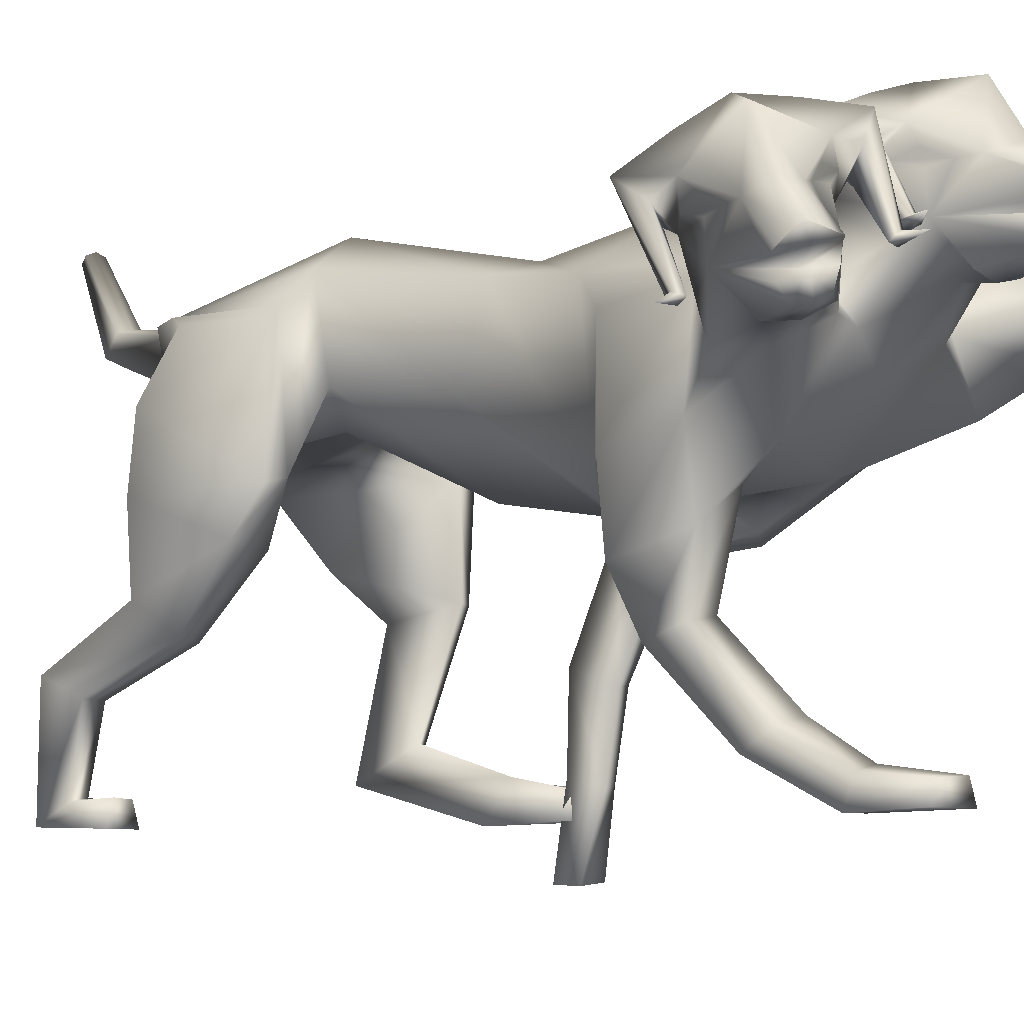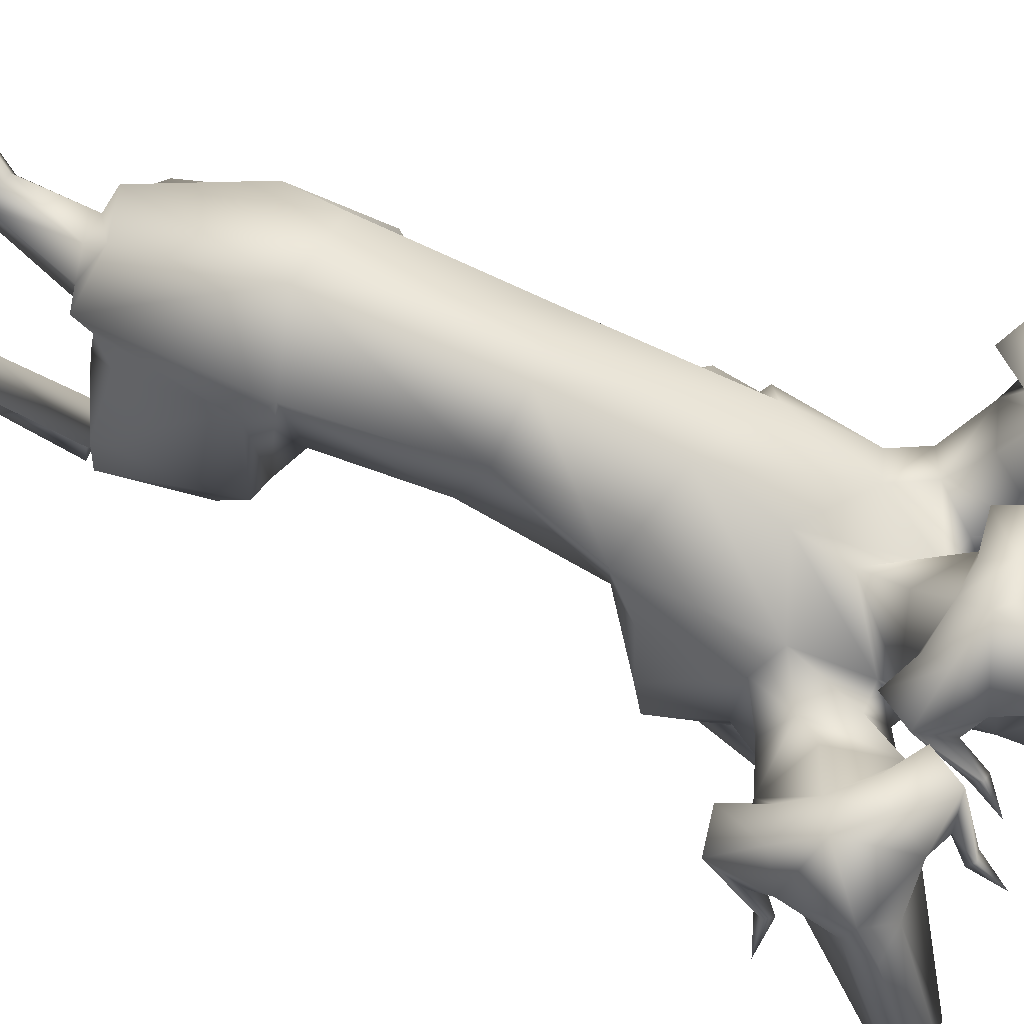
<metadata>
{"format":"obj","ext":"obj","renderer":"f3d","projection":"perspective","resolution":1024,"background":"white","views":[{"elev":-6.8,"azim":-52.8,"up":"+Y"},{"elev":75.4,"azim":-64.8,"up":"+Y"}]}
</metadata>
<code>
o Cerberus_Cube.004
v -0.245 -0.2582 -0.4787
v 0.2433 -0.07244 -0.4353
v -0.2439 0.1069 -0.5101
v 0.2126 0.1354 -0.6499
v -0.2119 0.1198 -0.8402
v 0.107 0.008634 -0.9306
v -0.2066 -0.05178 -0.8717
v 0.1107 -0.2443 -0.8245
v -0.3604 -0.09324 -0.8015
v 0.2776 -0.2264 -0.7857
v -0.2543 0.09221 -0.7803
v 0.163 0.007604 -0.8776
v -0.2369 0.08732 -0.5443
v 0.1991 0.1039 -0.6692
v -0.2978 -0.2717 -0.497
v 0.2927 -0.09998 -0.446
v -0.25 -0.577 -0.7753
v 0.2216 -0.498 -0.3676
v -0.2954 -0.495 -0.8716
v 0.2395 -0.5309 -0.4968
v -0.2044 -0.4598 -0.9082
v 0.1397 -0.5354 -0.5274
v -0.1948 -0.5854 -0.7681
v 0.1698 -0.4941 -0.3457
v -0.1524 -0.9046 -1.129
v 0.1515 -0.87 -0.2005
v -0.137 -0.9519 -1.244
v 0.1312 -0.9728 -0.2558
v -0.2173 -0.9676 -1.222
v 0.2152 -0.9675 -0.2384
v -0.1957 -0.9109 -1.141
v 0.1944 -0.8795 -0.21
v -0.2006 -0.9062 -1.005
v 0.2006 -0.8967 -0.03352
v -0.2295 -0.9739 -0.9992
v 0.2295 -0.9645 -0.0313
v -0.1259 -0.9739 -1
v 0.1259 -0.9645 -0.03229
v -0.1408 -0.9093 -1.007
v 0.1408 -0.8996 -0.03594
v -0.1718 -0.6101 -1.218
v 0.08236 -0.8827 -0.5654
v -0.1675 -0.6947 -1.067
v 0.1142 -0.7947 -0.4203
v -0.2612 -0.641 -1.171
v 0.1816 -0.8613 -0.536
v -0.2205 -0.6902 -1.084
v 0.1627 -0.8093 -0.4437
v -0.1994 -0.4002 -0.5707
v 0.1943 -0.2281 -0.3717
v -0.3056 -0.3858 -0.5824
v 0.2944 -0.2382 -0.4104
v -0.373 -0.2889 -0.8129
v 0.3067 -0.3626 -0.6372
v -0.1983 -0.2836 -0.9097
v 0.1169 -0.4181 -0.6657
v 0.08216 -0.3175 0.6424
v -0.02636 -0.3052 0.6758
v -0.006784 0.1612 0.5132
v 0.008793 0.2407 0.3016
v 0.02015 -0.3628 0.1585
v -0.2031 0.09222 0.2362
v 0.218 0.1325 0.3957
v -0.1341 -0.3334 0.2212
v 0.1735 -0.2638 0.234
v -0.1982 -0.06902 -0.4064
v 0.2085 -0.06412 -0.4515
v -0.2008 0.1839 -0.4526
v 0.1941 0.1888 -0.4967
v -0.0046 -0.1332 -0.5237
v -0.00875 0.2883 -0.5106
v -0.3104 -0.2772 0.3518
v 0.3251 -0.2383 0.3984
v -0.266 0.005008 0.3223
v 0.2803 0.006456 0.3606
v -0.2716 0.04256 0.5566
v 0.2433 0.04423 0.6088
v -0.3077 -0.2282 0.5524
v 0.2807 -0.2653 0.5966
v -0.2277 -0.6066 0.4948
v 0.263 -0.4293 0.1512
v -0.2312 -0.6438 0.402
v 0.2828 -0.3613 0.08057
v -0.1273 -0.6498 0.3902
v 0.1824 -0.3407 0.05871
v -0.1577 -0.5924 0.5244
v 0.1886 -0.4419 0.1679
v -0.1592 -0.8808 0.8718
v 0.1576 -0.8993 0.03541
v -0.1349 -0.9703 0.834
v 0.1365 -0.8758 -0.04493
v -0.2209 -0.9712 0.8344
v 0.2222 -0.8818 -0.04178
v -0.2106 -0.8957 0.859
v 0.2099 -0.8935 0.02381
v -0.2287 -0.9124 1.043
v 0.2287 -1.09 -0.01585
v -0.2548 -0.9648 1.039
v 0.2548 -1.078 -0.06706
v -0.1217 -0.9648 1.057
v 0.1217 -1.095 -0.06984
v -0.1368 -0.9055 1.05
v 0.1368 -1.098 -0.01026
v -0.1205 -0.8731 0.6294
v 0.1509 -0.6479 -0.04954
v -0.1504 -0.7869 0.7164
v 0.1623 -0.6946 0.06698
v -0.245 -0.8601 0.6296
v 0.273 -0.6576 -0.02357
v -0.2213 -0.8118 0.6839
v 0.2386 -0.6839 0.03936
v -0.1596 -0.3453 0.5866
v 0.1563 -0.3965 0.4148
v -0.2736 -0.4319 0.5546
v 0.2824 -0.4109 0.3412
v -0.3185 -0.4927 0.3789
v 0.3544 -0.2802 0.2216
v -0.1195 -0.5469 0.3331
v 0.1696 -0.2496 0.1237
v -0.1509 -0.1293 -0.8846
v 0.05049 -0.2283 -0.8487
v -0.1942 0.1081 -0.9011
v 0.08148 0.1081 -0.9343
v -0.05123 -0.187 -0.8752
v -0.05251 0.167 -0.8859
v -0.05899 0.1218 -0.9396
v -0.05782 -0.01701 -0.9299
v -0.1326 0.09924 -0.923
v 0.01648 0.09924 -0.9409
v -0.1363 -0.009351 -0.9269
v 0.01913 -0.009351 -0.9457
v -0.07848 0.08131 -1.168
v 0.0205 0.08131 -1.131
v -0.07891 0.1348 -1.134
v 0.004895 0.1348 -1.127
v -0.02944 0.0594 -1.14
v -0.03717 0.1496 -1.129
v 0.1027 0.3788 -1.381
v 0.1133 0.3337 -1.399
v 0.08333 0.3689 -1.395
v 0.1249 0.3689 -1.371
v 0.08744 0.3503 -1.411
v 0.1368 0.3503 -1.383
v -0.1581 -0.1105 -0.1121
v 0.2367 -0.1053 -0.1182
v -0.1378 0.1269 -0.04474
v 0.2126 0.1316 -0.05015
v 0.04133 -0.3103 -0.1487
v 0.03679 0.1867 -0.0368
v 0.09748 0.1715 0.8488
v 0.05166 0.109 1.046
v -0.02219 0.2269 1.116
v 0.07473 0.2874 1.016
v -0.03525 0.1309 1.324
v -0.05459 0.1439 1.33
v -0.07674 0.3879 1.08
v -0.108 0.1366 1.351
v 0.04214 0.2462 1.016
v 0.003645 0.2211 1.067
v 0.04671 0.205 1.028
v 0.08435 0.221 0.9729
v -0.04693 0.0877 1.321
v -0.1043 0.09607 1.321
v -0.06403 0.03997 1.289
v -0.006656 0.0115 1.098
v 0.06223 0.3641 0.9119
v -0.05635 0.4022 0.9074
v 0.05042 0.2697 0.8509
v -0.04837 0.3373 0.8421
v 0.1576 0.2745 0.8321
v 0.1905 0.3135 0.9245
v 0.1307 0.2555 0.9983
v 0.1206 0.1984 0.8932
v 0.129 0.06814 1.061
v 0.1095 0.08264 1.08
v 0.1337 0.09783 1.08
v 0.1469 0.0879 1.058
v 0.1662 0.09089 1.151
v -0.02537 0.1597 0.6534
v 0.08553 0.02085 0.8088
v 0.08214 -0.07771 0.89
v -0.04399 -0.1567 0.8201
v 0.2707 -0.1991 0.8553
v 0.1253 -0.05538 0.8815
v 0.3294 -0.1746 0.7471
v 0.1561 0.03645 0.8273
v 0.3101 -0.02109 0.6954
v -0.03856 0.235 0.7624
v 0.2364 0.03349 0.7324
v -0.1992 0.09626 0.5984
v 0.1636 0.09744 0.6352
v -0.2975 0.03157 0.6692
v -0.3601 -0.02349 0.6159
v -0.2416 0.03503 0.7801
v -0.388 -0.1231 0.662
v -0.2236 -0.05663 0.8402
v -0.3559 -0.1253 0.7871
v -0.1835 -0.07866 0.8585
v -0.1685 0.01995 0.7787
v -0.06689 0.00553 1.008
v -0.3274 0.08913 1.092
v -0.287 0.08635 1.007
v -0.2793 0.09635 1.031
v -0.2557 0.08133 1.037
v -0.2701 0.06671 1.014
v -0.2236 0.1971 0.8524
v -0.2584 0.2541 0.9522
v -0.2997 0.3117 0.8664
v -0.2458 0.2731 0.7842
v -0.146 0.269 0.8276
v -0.1724 0.3632 0.8841
v -0.07614 -0.005305 1.087
v -0.1464 0.011 1.081
v -0.102 0.031 1.304
v -0.1355 0.03972 1.281
v -0.16 0.0873 1.308
v -0.07236 0.0802 1.052
v -0.2072 0.22 0.9384
v -0.1834 0.2042 1.001
v -0.1508 0.2206 1.049
v -0.1763 0.2454 0.9898
v -0.1099 0.18 1.366
v -0.08693 0.2505 1.17
v -0.1551 0.1435 1.318
v -0.1723 0.1304 1.308
v -0.2084 0.2864 0.9828
v -0.1371 0.2265 1.103
v -0.1916 0.1081 1.017
v -0.1906 0.1705 0.8147
v -0.1255 -0.2512 0.658
v 0.1972 0.129 0.9464
v 0.3173 0.02431 1.088
v 0.4386 0.1124 1.118
v 0.3329 0.215 1.081
v 0.5135 -0.02013 1.289
v 0.5367 -0.01452 1.285
v 0.5246 0.1067 1.133
v 0.6108 -0.002498 1.29
v 0.3456 0.1672 1.063
v 0.3928 0.1233 1.088
v 0.334 0.1273 1.076
v 0.2827 0.1632 1.047
v 0.4023 -0.03114 1.032
v 0.5124 -0.06765 1.276
v 0.4951 -0.1114 1.238
v 0.5298 -0.1331 1.231
v 0.3476 -0.08618 1.103
v 0.3931 -0.1192 1.058
v 0.3204 0.3031 0.9863
v 0.2703 0.2223 0.9253
v 0.1752 0.2601 0.9626
v 0.204 0.2889 1.06
v 0.268 0.2039 1.093
v 0.2085 0.1667 0.9953
v 0.236 0.0152 1.142
v 0.2656 0.01992 1.149
v 0.2507 0.04099 1.161
v 0.2266 0.0393 1.149
v 0.2546 0.03036 1.239
v 0.3685 -0.09324 0.9895
v 0.2836 0.1769 0.8047
v 0.6321 -0.09791 0.9419
v 0.5584 -0.07345 0.8881
v 0.5665 -0.06632 0.9129
v 0.5448 -0.07497 0.9293
v 0.5411 -0.08849 0.9019
v 0.4717 0.07728 0.7883
v 0.5656 0.1028 0.8587
v 0.5789 0.1615 0.7651
v 0.4837 0.1553 0.7199
v 0.3699 0.2601 0.87
v 0.4205 0.1712 0.8072
v 0.4284 0.3069 0.9241
v 0.4998 0.2422 0.8452
v 0.453 -0.1223 1.017
v 0.549 -0.1299 1.194
v 0.5619 -0.07577 1.247
v 0.5977 -0.09689 1.206
v 0.5057 0.08743 0.8715
v 0.5099 0.06753 0.9373
v 0.5108 0.08318 0.9955
v 0.5127 0.1104 0.932
v 0.5879 -0.04018 1.277
v 0.5203 0.2557 1.063
v 0.6135 -0.04064 1.225
v 0.6182 -0.05574 1.207
v 0.5495 0.1414 0.9109
v 0.5265 0.08257 1.049
v 0.5026 -0.02164 0.935
v 0.4181 0.07444 0.7677
v -0.4826 0.07121 0.6609
v -0.6032 -0.0256 0.8039
v -0.6539 0.07834 0.909
v -0.6443 0.1372 0.7694
v -0.7789 -0.06074 1.041
v -0.7788 -0.04562 1.06
v -0.6523 0.2515 0.9241
v -0.766 -0.04503 1.116
v -0.6133 0.1064 0.7986
v -0.6261 0.0791 0.8607
v -0.6115 0.06351 0.8043
v -0.5921 0.08349 0.7414
v -0.7585 -0.1018 1.045
v -0.7334 -0.08041 1.093
v -0.7083 -0.1344 1.045
v -0.5735 -0.126 0.8955
v -0.5814 0.2383 0.717
v -0.5309 0.3035 0.8104
v -0.4949 0.168 0.6987
v -0.461 0.2571 0.7715
v -0.5358 0.1516 0.5991
v -0.639 0.1571 0.6207
v -0.6475 0.09844 0.7149
v -0.5396 0.07365 0.6684
v -0.6325 -0.09269 0.7628
v -0.6426 -0.07923 0.7886
v -0.6599 -0.07071 0.7675
v -0.6462 -0.07776 0.7453
v -0.7302 -0.1028 0.7804
v -0.3612 0.1746 0.7283
v -0.4851 -0.0963 0.8884
v -0.4335 0.0279 1.157
v -0.3854 0.03711 1.076
v -0.4117 0.03862 1.083
v -0.4231 0.01746 1.067
v -0.3926 0.01295 1.067
v -0.3327 0.1648 0.9312
v -0.4136 0.2015 1.012
v -0.3444 0.2869 0.995
v -0.2934 0.2584 0.907
v -0.3768 0.22 0.8486
v -0.4404 0.3004 0.8961
v -0.5247 -0.1225 0.9488
v -0.4913 -0.08918 1.004
v -0.6981 -0.1375 1.086
v -0.6662 -0.1155 1.101
v -0.692 -0.07197 1.133
v -0.5282 -0.03447 0.9214
v -0.4169 0.1607 0.9639
v -0.4732 0.1244 0.98
v -0.5333 0.12 0.9786
v -0.482 0.1642 0.9653
v -0.7915 -0.007521 1.124
v -0.6718 0.1025 0.9911
v -0.7184 -0.01902 1.137
v -0.6966 -0.02447 1.146
v -0.4741 0.2121 0.9855
v -0.5848 0.1088 0.9968
v -0.4591 0.02153 0.9955
v -0.3101 0.1272 0.8863
f 11 5 7
f 11 7 9
f 8 6 12
f 8 12 10
f 13 3 5
f 13 5 11
f 6 4 14
f 6 14 12
f 15 1 3
f 15 3 13
f 4 2 16
f 4 16 14
f 9 15 13
f 9 13 11
f 14 16 10
f 14 10 12
f 39 25 31
f 39 31 33
f 32 26 40
f 32 40 34
f 33 31 29
f 33 29 35
f 30 32 34
f 30 34 36
f 35 29 27
f 35 27 37
f 28 30 36
f 28 36 38
f 37 27 25
f 37 25 39
f 26 28 38
f 26 38 40
f 35 37 39
f 35 39 33
f 40 38 36
f 40 36 34
f 43 41 21
f 43 21 23
f 22 42 44
f 22 44 24
f 25 27 41
f 25 41 43
f 42 28 26
f 42 26 44
f 41 45 19
f 41 19 21
f 20 46 42
f 20 42 22
f 27 29 45
f 27 45 41
f 46 30 28
f 46 28 42
f 45 47 17
f 45 17 19
f 18 48 46
f 18 46 20
f 29 31 47
f 29 47 45
f 48 32 30
f 48 30 46
f 47 43 23
f 47 23 17
f 24 44 48
f 24 48 18
f 31 25 43
f 31 43 47
f 44 26 32
f 44 32 48
f 1 15 51
f 1 51 49
f 52 16 2
f 52 2 50
f 17 23 49
f 17 49 51
f 50 24 18
f 50 18 52
f 53 51 15
f 53 15 9
f 16 52 54
f 16 54 10
f 19 17 51
f 19 51 53
f 52 18 20
f 52 20 54
f 55 53 9
f 55 9 7
f 10 54 56
f 10 56 8
f 21 19 53
f 21 53 55
f 54 20 22
f 54 22 56
f 7 1 49
f 7 49 55
f 50 2 8
f 50 8 56
f 23 21 55
f 23 55 49
f 56 22 24
f 56 24 50
f 61 58 230
f 61 230 64
f 57 58 61
f 57 61 65
f 74 62 64
f 74 64 72
f 65 63 75
f 65 75 73
f 72 78 76
f 72 76 74
f 77 79 73
f 77 73 75
f 102 88 94
f 102 94 96
f 95 89 103
f 95 103 97
f 96 94 92
f 96 92 98
f 93 95 97
f 93 97 99
f 98 92 90
f 98 90 100
f 91 93 99
f 91 99 101
f 100 90 88
f 100 88 102
f 89 91 101
f 89 101 103
f 98 100 102
f 98 102 96
f 103 101 99
f 103 99 97
f 106 104 84
f 106 84 86
f 85 105 107
f 85 107 87
f 88 90 104
f 88 104 106
f 105 91 89
f 105 89 107
f 104 108 82
f 104 82 84
f 83 109 105
f 83 105 85
f 90 92 108
f 90 108 104
f 109 93 91
f 109 91 105
f 108 110 80
f 108 80 82
f 81 111 109
f 81 109 83
f 92 94 110
f 92 110 108
f 111 95 93
f 111 93 109
f 110 106 86
f 110 86 80
f 87 107 111
f 87 111 81
f 94 88 106
f 94 106 110
f 107 89 95
f 107 95 111
f 114 112 230
f 114 230 78
f 57 113 115
f 57 115 79
f 80 86 112
f 80 112 114
f 113 87 81
f 113 81 115
f 116 114 78
f 116 78 72
f 79 115 117
f 79 117 73
f 82 80 114
f 82 114 116
f 115 81 83
f 115 83 117
f 118 116 72
f 118 72 64
f 73 117 119
f 73 119 65
f 84 82 116
f 84 116 118
f 117 83 85
f 117 85 119
f 64 230 112
f 64 112 118
f 113 57 65
f 113 65 119
f 86 84 118
f 86 118 112
f 119 85 87
f 119 87 113
f 124 70 66
f 124 66 120
f 67 70 124
f 67 124 121
f 122 68 71
f 122 71 125
f 71 69 123
f 71 123 125
f 122 5 3
f 122 3 68
f 4 6 123
f 4 123 69
f 120 7 5
f 120 5 122
f 6 8 121
f 6 121 123
f 1 7 120
f 1 120 66
f 121 8 2
f 121 2 67
f 1 66 68
f 1 68 3
f 69 67 2
f 69 2 4
f 128 122 125
f 128 125 126
f 125 123 129
f 125 129 126
f 127 124 120
f 127 120 130
f 121 124 127
f 121 127 131
f 130 120 122
f 130 122 128
f 123 121 131
f 123 131 129
f 132 130 128
f 132 128 134
f 129 131 133
f 129 133 135
f 136 127 130
f 136 130 132
f 131 127 136
f 131 136 133
f 134 128 126
f 134 126 137
f 126 129 135
f 126 135 137
f 140 134 137
f 140 137 138
f 137 135 141
f 137 141 138
f 139 136 132
f 139 132 142
f 133 136 139
f 133 139 143
f 142 132 134
f 142 134 140
f 135 133 143
f 135 143 141
f 138 139 142
f 138 142 140
f 143 139 138
f 143 138 141
f 146 144 64
f 146 64 62
f 65 145 147
f 65 147 63
f 68 66 144
f 68 144 146
f 145 67 69
f 145 69 147
f 144 148 61
f 144 61 64
f 61 148 145
f 61 145 65
f 66 70 148
f 66 148 144
f 148 70 67
f 148 67 145
f 149 146 62
f 149 62 60
f 63 147 149
f 63 149 60
f 71 68 146
f 71 146 149
f 147 69 71
f 147 71 149
f 152 155 154
f 152 154 151
f 152 223 222
f 152 222 155
f 152 153 156
f 152 156 223
f 154 155 222
f 154 222 157
f 153 158 161
f 153 161 150
f 152 159 158
f 152 158 153
f 151 160 159
f 151 159 152
f 150 161 160
f 150 160 151
f 161 158 159
f 161 159 160
f 151 154 157
f 151 157 217
f 151 217 163
f 151 163 162
f 163 214 164
f 163 164 162
f 214 212 165
f 214 165 164
f 151 162 164
f 151 164 165
f 153 166 167
f 153 167 156
f 166 168 169
f 166 169 167
f 168 170 173
f 168 173 150
f 166 171 170
f 166 170 168
f 153 172 171
f 153 171 166
f 150 173 172
f 150 172 153
f 173 174 175
f 173 175 172
f 172 175 176
f 172 176 171
f 171 176 177
f 171 177 170
f 170 177 174
f 170 174 173
f 174 178 175
f 174 177 178
f 176 178 177
f 175 178 176
f 151 165 212
f 151 212 200
f 151 181 180
f 151 180 150
f 200 182 181
f 200 181 151
f 57 181 182
f 57 182 58
f 77 187 185
f 77 185 79
f 180 181 184
f 180 184 186
f 57 79 185
f 57 185 183
f 150 188 169
f 150 169 168
f 150 180 179
f 150 179 188
f 187 77 191
f 187 191 189
f 189 191 180
f 189 180 186
f 76 190 62
f 76 62 74
f 63 191 77
f 63 77 75
f 59 179 180
f 59 180 191
f 190 59 60
f 190 60 62
f 60 59 191
f 60 191 63
f 59 190 199
f 59 199 179
f 229 188 179
f 229 179 199
f 229 210 169
f 229 169 188
f 230 58 182
f 230 182 198
f 200 228 198
f 200 198 182
f 228 229 199
f 228 199 198
f 228 200 212
f 228 212 213
f 204 203 201
f 203 202 201
f 205 201 202
f 205 204 201
f 209 206 205
f 209 205 202
f 208 209 202
f 208 202 203
f 207 208 203
f 207 203 204
f 206 207 204
f 206 204 205
f 229 226 207
f 229 207 206
f 226 211 208
f 226 208 207
f 211 210 209
f 211 209 208
f 210 229 206
f 210 206 209
f 211 167 169
f 211 169 210
f 226 156 167
f 226 167 211
f 228 213 215
f 228 215 216
f 214 215 213
f 214 213 212
f 163 216 215
f 163 215 214
f 228 216 163
f 228 163 217
f 228 217 157
f 228 157 225
f 218 219 220
f 218 220 221
f 229 228 219
f 229 219 218
f 228 227 220
f 228 220 219
f 227 226 221
f 227 221 220
f 226 229 218
f 226 218 221
f 225 157 222
f 225 222 224
f 227 223 156
f 227 156 226
f 227 224 222
f 227 222 223
f 227 228 225
f 227 225 224
f 190 192 194
f 190 194 199
f 76 193 192
f 76 192 190
f 194 196 198
f 194 198 199
f 183 184 181
f 183 181 57
f 76 78 195
f 76 195 193
f 78 230 197
f 78 197 195
f 196 197 230
f 196 230 198
f 233 232 235
f 233 235 236
f 233 236 238
f 233 238 237
f 233 237 284
f 233 284 234
f 235 283 238
f 235 238 236
f 234 231 242
f 234 242 239
f 233 234 239
f 233 239 240
f 232 233 240
f 232 240 241
f 231 232 241
f 231 241 242
f 242 241 240
f 242 240 239
f 232 243 283
f 232 283 235
f 232 244 277
f 232 277 243
f 277 244 245
f 277 245 246
f 246 245 247
f 246 247 248
f 232 247 245
f 232 245 244
f 234 284 273
f 234 273 249
f 249 273 271
f 249 271 250
f 250 231 254
f 250 254 251
f 249 250 251
f 249 251 252
f 234 249 252
f 234 252 253
f 231 234 253
f 231 253 254
f 254 253 256
f 254 256 255
f 253 252 257
f 253 257 256
f 252 251 258
f 252 258 257
f 251 254 255
f 251 255 258
f 255 256 259
f 255 259 258
f 257 258 259
f 256 257 259
f 232 260 248
f 232 248 247
f 232 231 186
f 232 186 184
f 260 232 184
f 260 184 183
f 231 250 271
f 231 271 261
f 231 261 189
f 231 189 186
f 290 187 189
f 290 189 261
f 290 261 271
f 290 271 272
f 260 183 185
f 260 185 289
f 289 185 187
f 289 187 290
f 289 275 248
f 289 248 260
f 265 262 264
f 264 262 263
f 266 263 262
f 266 262 265
f 270 263 266
f 270 266 267
f 269 264 263
f 269 263 270
f 268 265 264
f 268 264 269
f 267 266 265
f 267 265 268
f 290 267 268
f 290 268 287
f 287 268 269
f 287 269 274
f 274 269 270
f 274 270 272
f 272 270 267
f 272 267 290
f 274 272 271
f 274 271 273
f 287 274 273
f 287 273 284
f 289 278 276
f 289 276 275
f 246 248 275
f 246 275 276
f 277 246 276
f 277 276 278
f 289 243 277
f 289 277 278
f 289 286 283
f 289 283 243
f 279 282 281
f 279 281 280
f 290 279 280
f 290 280 289
f 289 280 281
f 289 281 288
f 288 281 282
f 288 282 287
f 287 282 279
f 287 279 290
f 286 285 238
f 286 238 283
f 288 287 284
f 288 284 237
f 288 237 238
f 288 238 285
f 288 285 286
f 288 286 289
f 293 292 295
f 293 295 296
f 293 296 343
f 293 343 344
f 293 344 297
f 293 297 294
f 295 298 343
f 295 343 296
f 294 291 302
f 294 302 299
f 293 294 299
f 293 299 300
f 292 293 300
f 292 300 301
f 291 292 301
f 291 301 302
f 302 301 300
f 302 300 299
f 292 338 298
f 292 298 295
f 292 303 304
f 292 304 338
f 304 303 305
f 304 305 335
f 335 305 306
f 335 306 333
f 292 306 305
f 292 305 303
f 294 297 308
f 294 308 307
f 307 308 310
f 307 310 309
f 309 291 314
f 309 314 311
f 307 309 311
f 307 311 312
f 294 307 312
f 294 312 313
f 291 294 313
f 291 313 314
f 314 313 316
f 314 316 315
f 313 312 317
f 313 317 316
f 312 311 318
f 312 318 317
f 311 314 315
f 311 315 318
f 315 316 319
f 315 319 318
f 317 318 319
f 316 317 319
f 292 321 333
f 292 333 306
f 292 291 193
f 292 193 195
f 321 292 195
f 321 195 197
f 291 309 310
f 291 310 320
f 291 320 192
f 291 192 193
f 350 194 192
f 350 192 320
f 350 320 310
f 350 310 331
f 321 197 196
f 321 196 349
f 349 196 194
f 349 194 350
f 349 334 333
f 349 333 321
f 325 322 324
f 324 322 323
f 326 323 322
f 326 322 325
f 330 323 326
f 330 326 327
f 329 324 323
f 329 323 330
f 328 325 324
f 328 324 329
f 327 326 325
f 327 325 328
f 350 327 328
f 350 328 347
f 347 328 329
f 347 329 332
f 332 329 330
f 332 330 331
f 331 330 327
f 331 327 350
f 332 331 310
f 332 310 308
f 347 332 308
f 347 308 297
f 349 337 336
f 349 336 334
f 335 333 334
f 335 334 336
f 304 335 336
f 304 336 337
f 349 338 304
f 349 304 337
f 349 346 298
f 349 298 338
f 339 342 341
f 339 341 340
f 350 339 340
f 350 340 349
f 349 340 341
f 349 341 348
f 348 341 342
f 348 342 347
f 347 342 339
f 347 339 350
f 346 345 343
f 346 343 298
f 348 347 297
f 348 297 344
f 348 344 343
f 348 343 345
f 348 345 346
f 348 346 349

</code>
